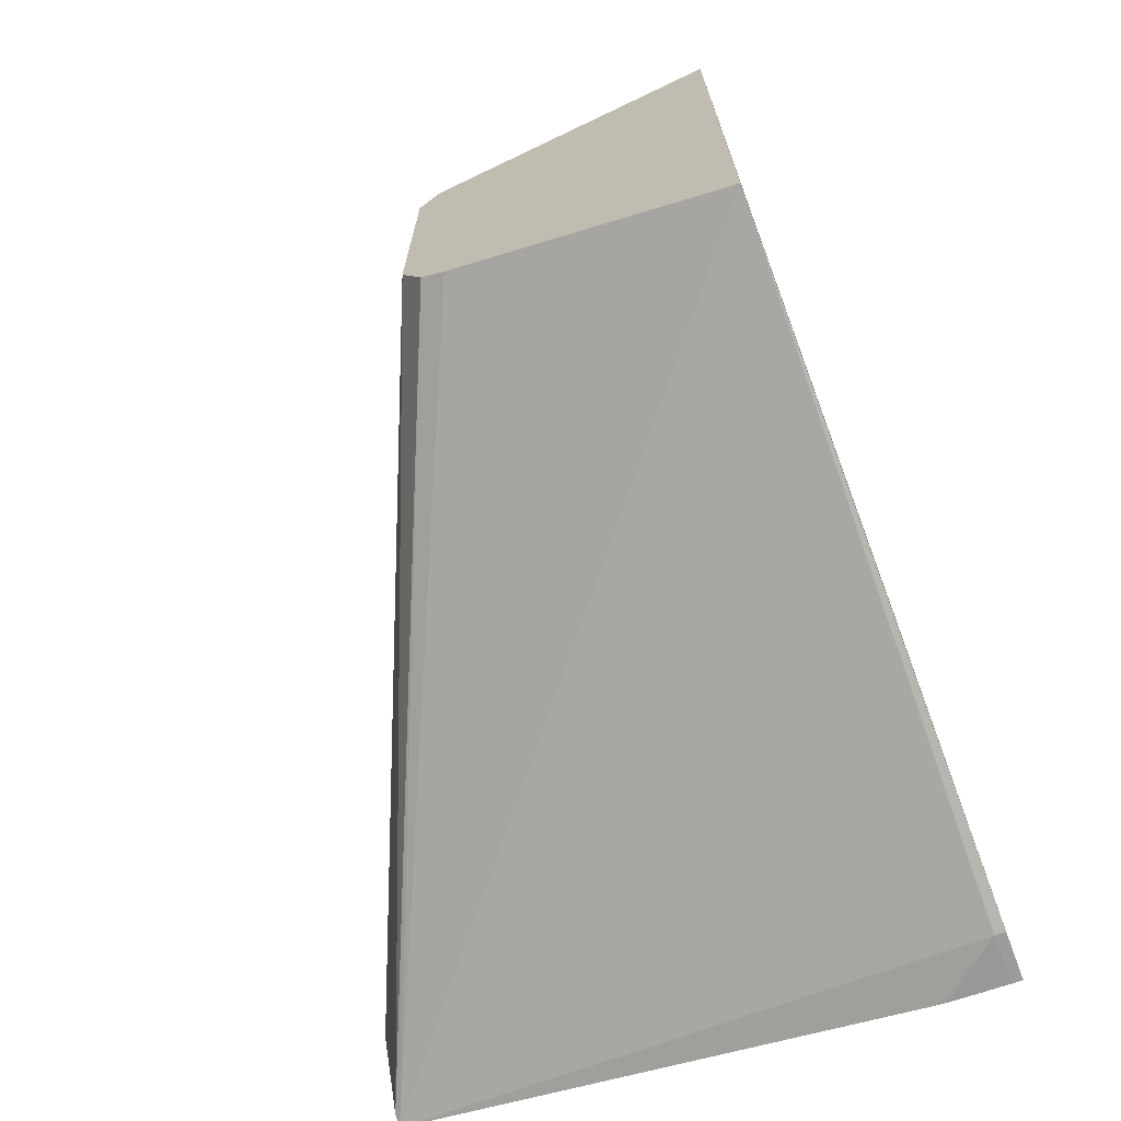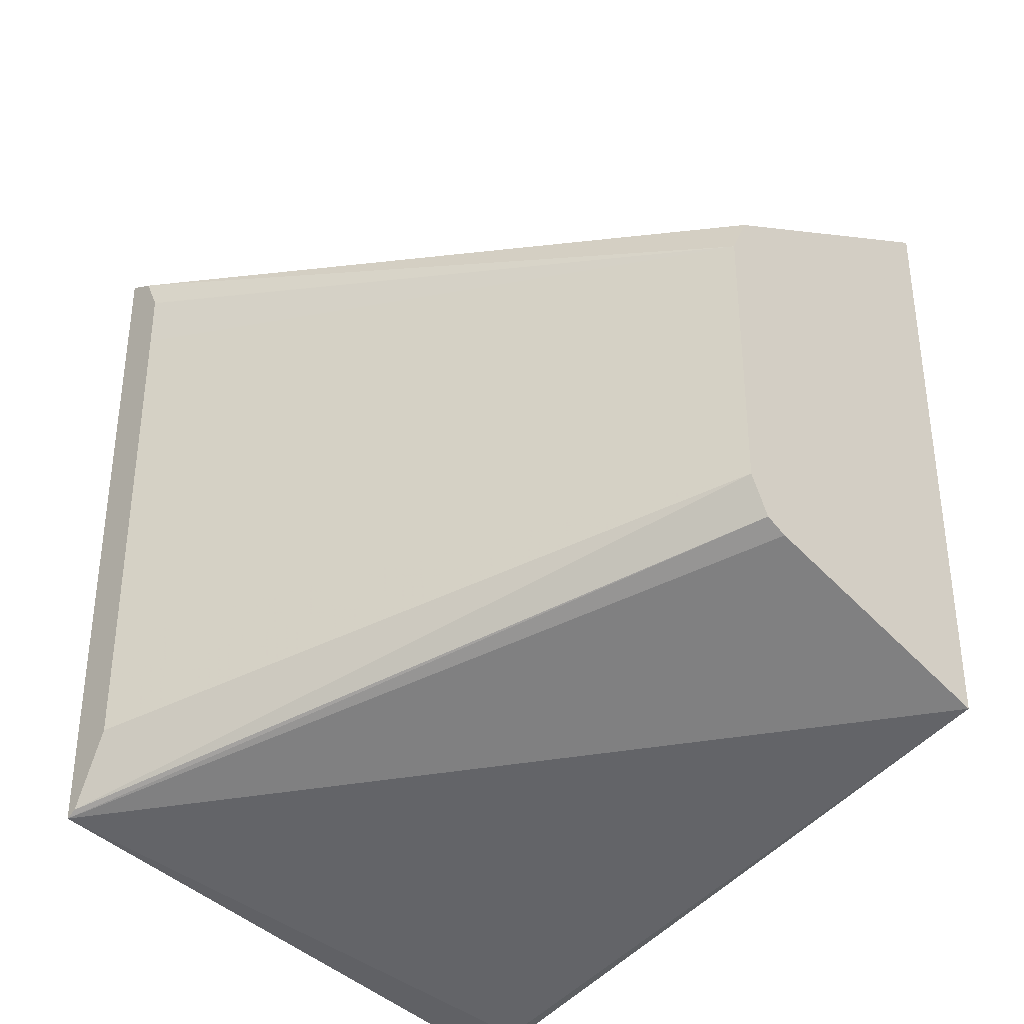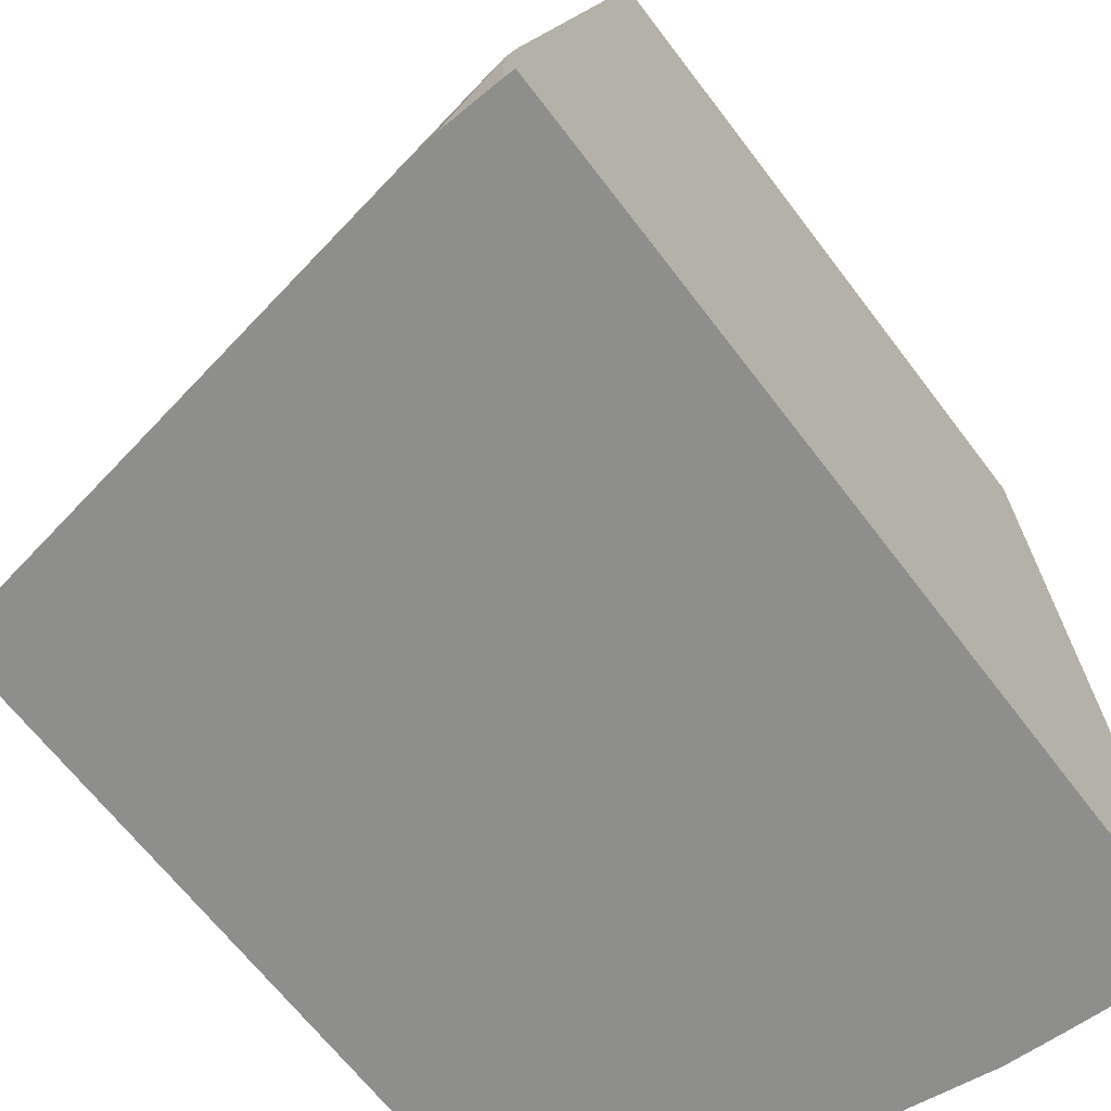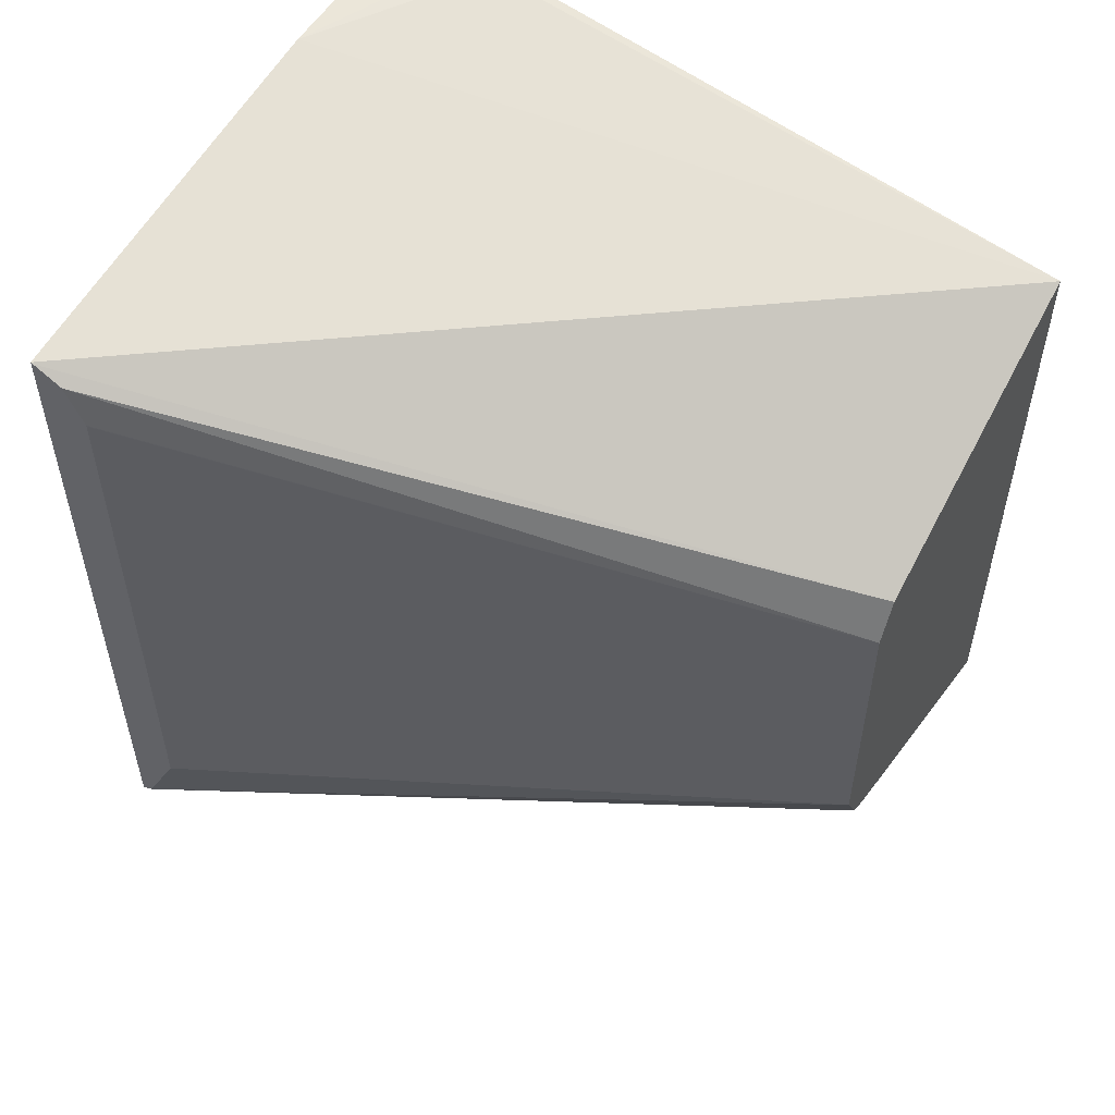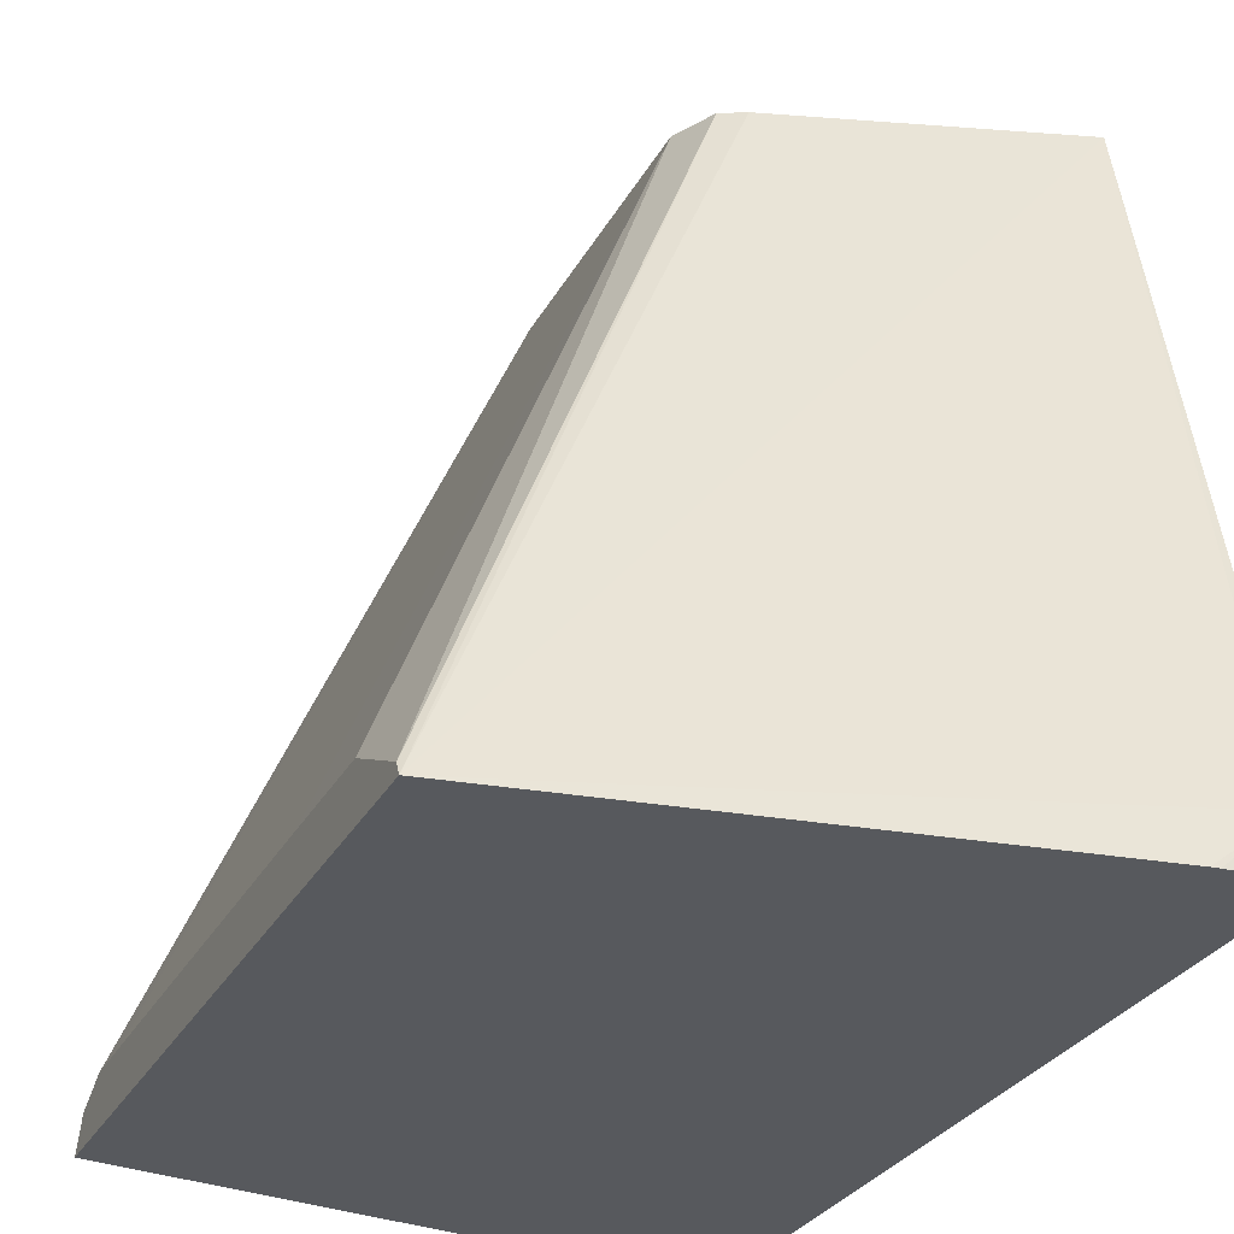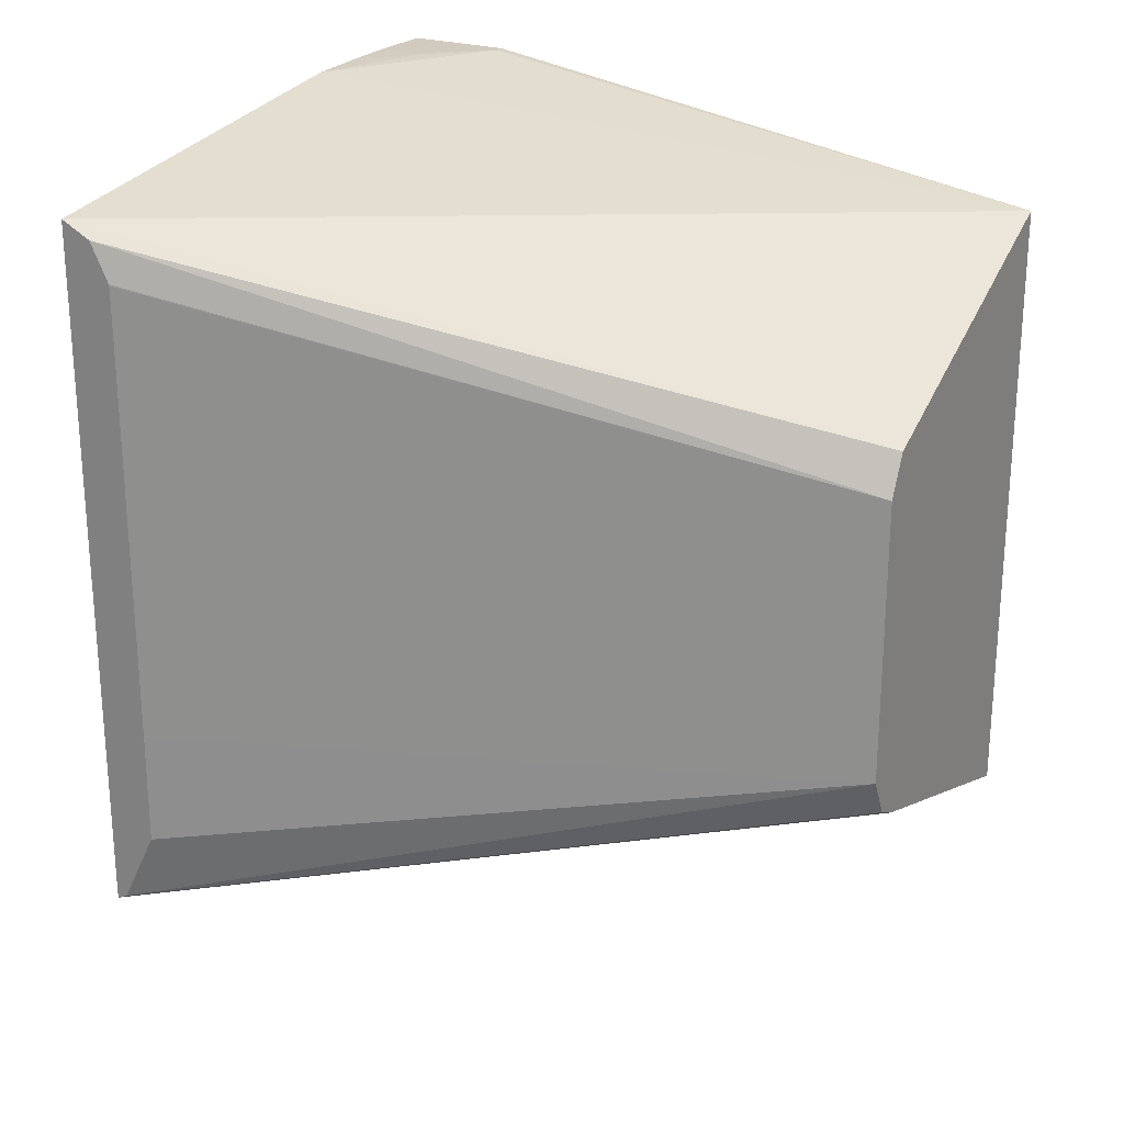
<metadata>
{"format":"obj","ext":"obj","renderer":"f3d","projection":"perspective","resolution":1024,"background":"white","views":[{"elev":-70.0,"azim":20.7,"up":"+Y"},{"elev":-34.9,"azim":-43.0,"up":"+Y"},{"elev":-64.9,"azim":37.0,"up":"+Z"},{"elev":53.8,"azim":-58.2,"up":"+Y"},{"elev":-29.7,"azim":-23.9,"up":"+Z"},{"elev":23.5,"azim":-59.6,"up":"+Y"}]}
</metadata>
<code>
v 0.1869 -0.0741 -0.2211
v 0.1869 -0.0741 -0.213
v 0.1853 -0.0741 -0.2211
v 0.1869 0.06484 -0.2211
v 0.1853 -0.0741 -0.213
v 0.1869 -0.04969 -0.1073
v 0.176 -0.07363 -0.2211
v 0.176 0.06484 -0.2211
v 0.1869 0.06484 -0.2038
v 0.09282 -0.05958 -0.2211
v 0.1748 -0.07348 -0.2211
v 0.1439 -0.03609 -0.1073
v 0.1869 0.04969 -0.1073
v 0.176 0.06484 -0.213
v 0.167 0.06458 -0.2211
v 0.1853 0.06484 -0.2038
v 0.1403 -0.03428 -0.1073
v 0.09282 -0.05872 -0.2193
v 0.09282 0.05495 -0.2211
v 0.1581 0.06422 -0.2211
v 0.1401 0.02517 -0.1073
v 0.137 -0.02778 -0.1073
v 0.09282 -0.05865 -0.2192
v 0.09282 0.0548 -0.2208
v 0.137 0.01852 -0.1073
v 0.09282 0.05248 -0.2161
v 0.09282 -0.02768 -0.2129
v 0.09282 -0.03701 -0.213
v 0.09282 -0.0463 -0.213
v 0.09282 -0.04644 -0.2131
v 0.09282 0.0463 -0.213
v 0.09282 0.04611 -0.213
v 0.09282 0.03685 -0.2129
f 13 16 20
f 10 24 19
f 10 26 24
f 10 31 26
f 10 32 31
f 10 29 28
f 10 27 33
f 10 28 27
f 25 32 33
f 10 30 29
f 10 23 30
f 13 20 19
f 10 33 32
f 13 19 21
f 22 28 29
f 14 20 16
f 17 22 23
f 17 23 18
f 19 24 21
f 21 24 26
f 21 26 25
f 22 27 28
f 22 29 30
f 22 30 23
f 22 25 33
f 22 33 27
f 25 26 31
f 25 31 32
f 10 18 23
f 14 15 20
f 10 17 18
f 6 22 17
f 9 16 13
f 10 12 17
f 1 2 5
f 1 5 3
f 1 3 7
f 1 11 10
f 1 10 19
f 1 19 20
f 1 20 15
f 1 15 8
f 1 8 4
f 1 4 9
f 1 9 13
f 1 13 6
f 1 6 2
f 1 7 11
f 3 5 7
f 2 6 5
f 8 15 14
f 6 17 12
f 6 21 25
f 6 13 21
f 6 12 10
f 6 25 22
f 5 11 7
f 5 10 11
f 4 16 9
f 4 14 16
f 4 8 14
f 5 6 10

</code>
